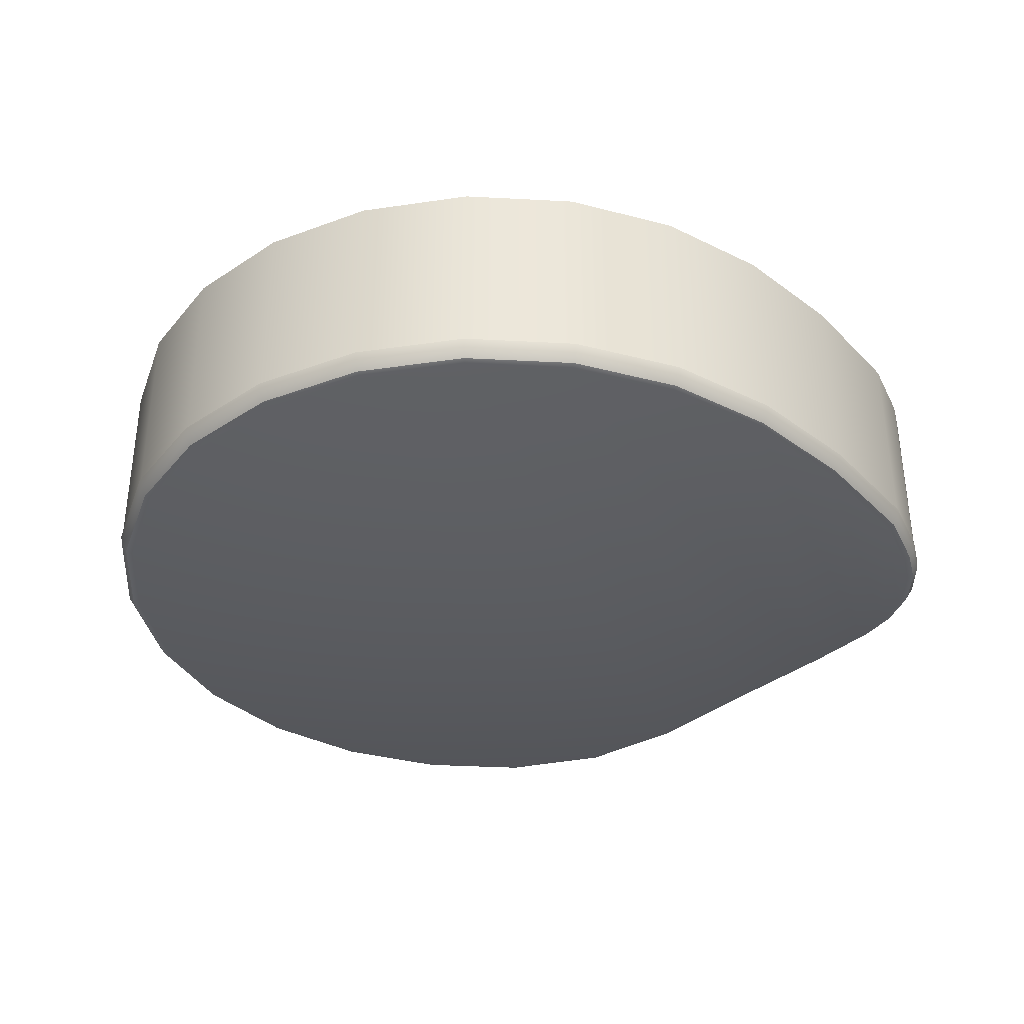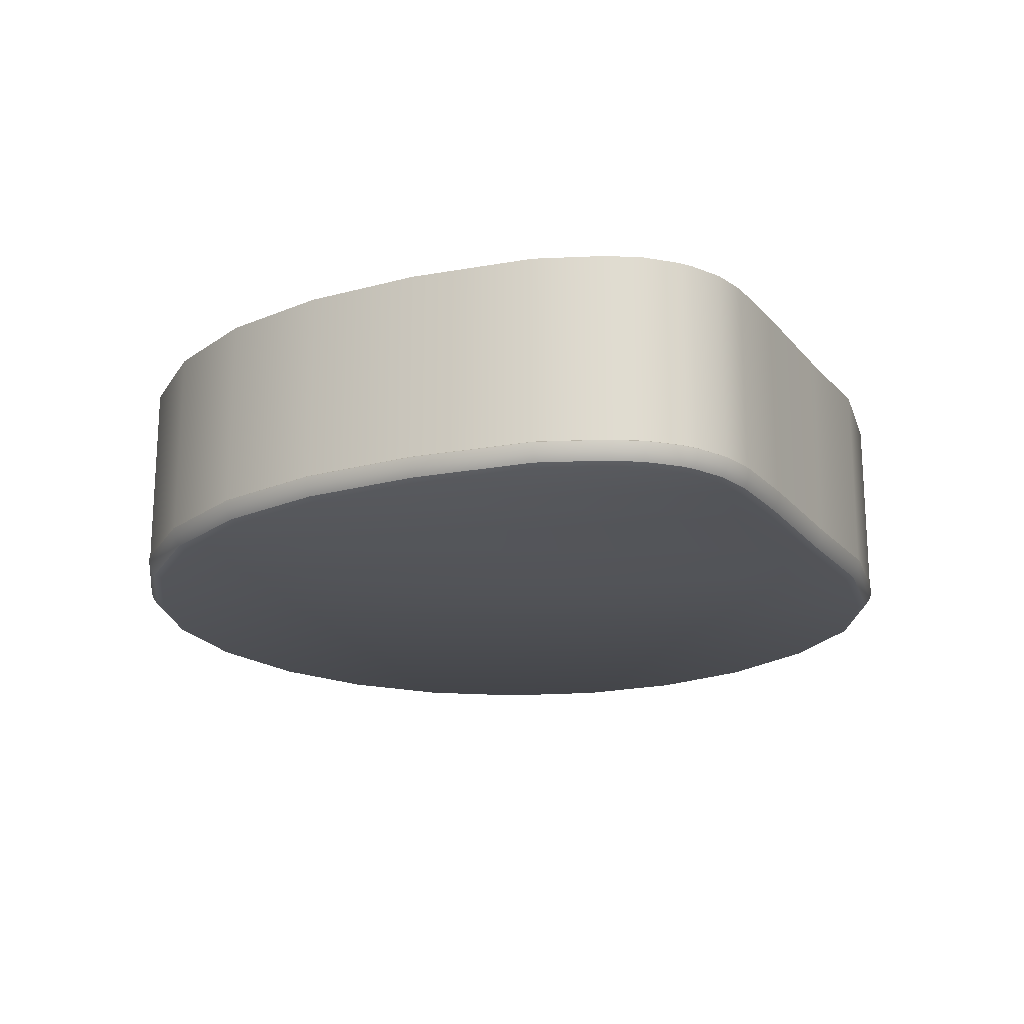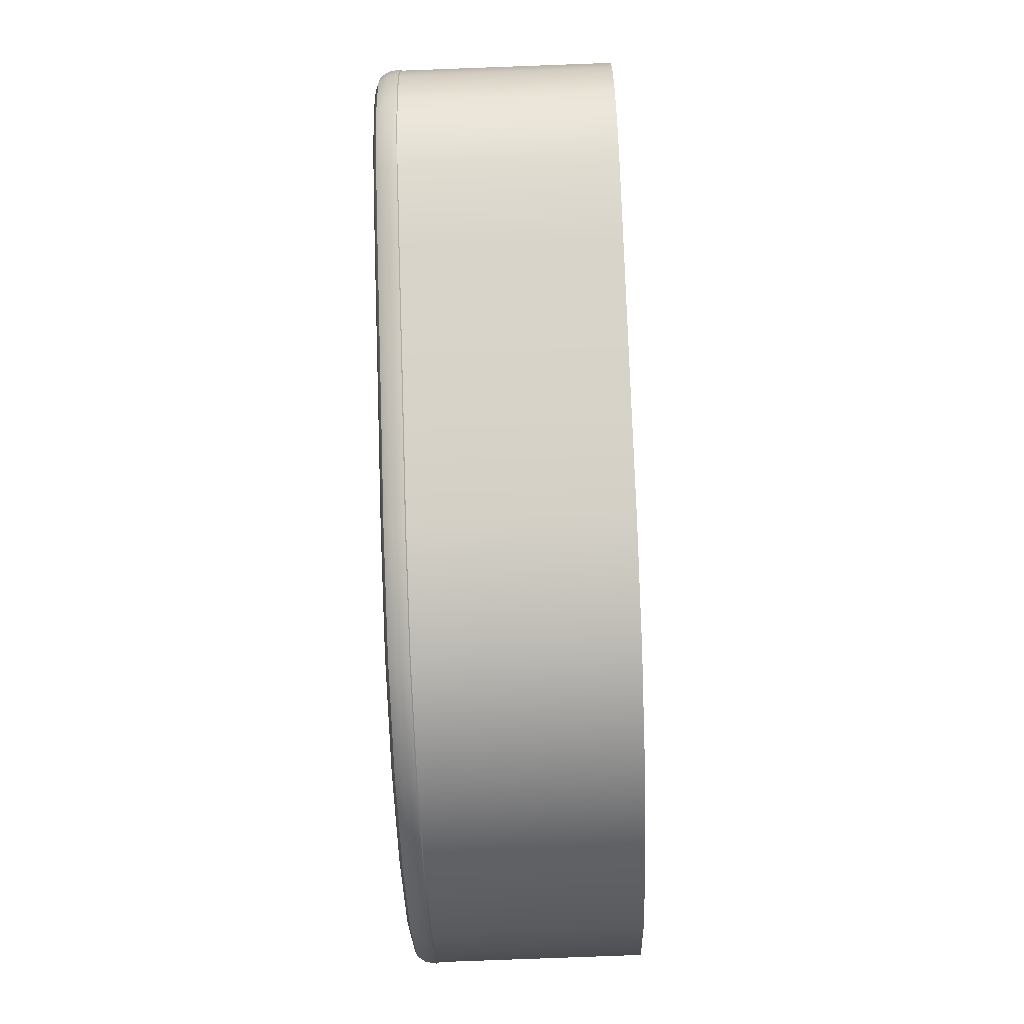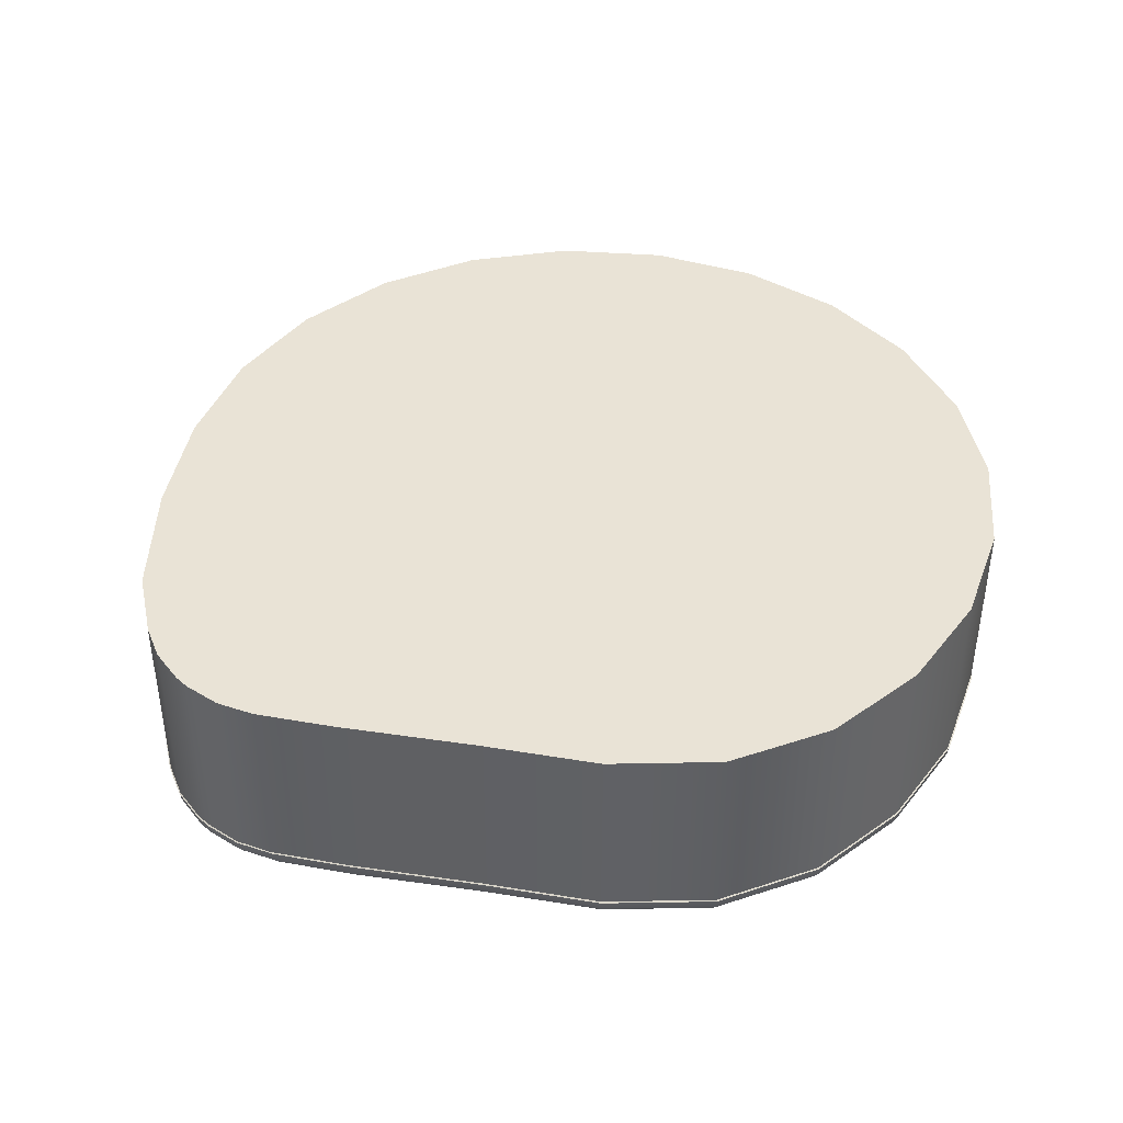
<metadata>
{"format":"obj","ext":"obj","renderer":"f3d","projection":"perspective","resolution":1024,"background":"white","views":[{"elev":-35.8,"azim":-161.5,"up":"+Z"},{"elev":-19.7,"azim":-90.4,"up":"+Z"},{"elev":-76.5,"azim":-87.8,"up":"+Y"},{"elev":42.0,"azim":-17.6,"up":"+Z"}]}
</metadata>
<code>
g Layer2
v -57.41 20.54 -36.64
v -58.05 -29.63 -36.64
v -52.88 -33.79 -36.64
v 11.82 -66.89 0
v 30.29 -65.56 -32.98
v 11.82 -66.89 -32.98
v 30.29 -65.56 0
v 47.49 -58.44 -32.98
v 47.49 -58.44 0
v 62.26 -47.1 -32.98
v 62.26 -47.1 -2.98e-06
v 73.6 -32.33 -32.98
v 73.6 -32.33 -2.98e-06
v 80.72 -15.13 -32.98
v 80.72 -15.13 -5.96e-06
v 83.15 3.335 -32.98
v 83.15 3.335 -5.96e-06
v 80.72 21.8 -32.98
v 80.72 21.8 -5.96e-06
v 73.6 39 -32.98
v 73.6 39 -8.941e-06
v 62.26 53.77 -32.98
v 62.26 53.77 -8.941e-06
v 47.49 65.11 -32.98
v 47.49 65.11 -1.192e-05
v 30.29 72.23 -32.98
v 30.29 72.23 -1.192e-05
v 11.82 74.66 -32.98
v 11.82 74.66 -1.192e-05
v -6.638 72.23 -32.98
v -6.638 72.23 -1.192e-05
v -23.84 65.11 -32.98
v -23.84 65.11 -1.192e-05
v -38.61 53.77 -32.98
v -38.61 53.77 -8.941e-06
v -50.42 38.92 -32.98
v -50.4 38.92 -8.941e-06
v -59.61 21.17 -32.98
v -59.55 21.19 -5.96e-06
v -66.57 1.057 -32.98
v -66.43 1.109 -5.96e-06
v -67.59 -10.87 -32.98
v -67.54 -10.93 -5.96e-06
v -67.11 -17.24 -32.98
v -67.09 -17.29 -2.98e-06
v -65.15 -23.31 -32.98
v -67.11 -17.24 -32.98
v -65.14 -23.36 -2.98e-06
v -63.9 -25.77 -32.98
v -63.89 -25.78 -2.98e-06
v 80.72 -15.13 -32.98
v 83.15 3.335 -32.98
v 80.72 21.8 -32.98
v 73.6 -32.33 -32.98
v 73.6 39 -32.98
v 62.26 -47.1 -32.98
v 62.26 53.77 -32.98
v 47.49 -58.44 -32.98
v 47.49 65.11 -32.98
v 30.29 -65.56 -32.98
v 30.29 72.23 -32.98
v 11.82 74.66 -32.98
v 11.82 -66.89 -32.98
v -6.244 -61.53 -32.98
v -6.638 72.23 -32.98
v -23.56 -52.01 -32.98
v -23.84 65.11 -32.98
v -43.61 -41.58 -32.98
v -38.61 53.77 -32.98
v -50.42 38.92 -32.98
v -55.19 -34.92 -32.98
v -59.61 21.17 -32.98
v -60.11 -30.88 -32.98
v -66.57 1.057 -32.98
v -66.57 1.057 -32.98
v -63.9 -25.77 -32.98
v -60.11 -30.88 -32.98
v -65.15 -23.31 -32.98
v -66.57 1.057 -32.98
v -67.11 -17.24 -32.98
v -65.15 -23.31 -32.98
v -67.59 -10.87 -32.98
v -6.275 -61.59 0
v 11.82 -66.89 0
v 11.82 -66.89 -32.98
v -6.244 -61.53 -32.98
v -23.46 -52.06 -2.98e-06
v -23.56 -52.01 -32.98
v -43.5 -41.53 -2.98e-06
v -43.61 -41.58 -32.98
v -55.16 -34.9 -2.98e-06
v -55.19 -34.92 -32.98
v -60.09 -30.88 -2.98e-06
v -60.11 -30.88 -32.98
v -63.89 -25.78 -2.98e-06
v -63.9 -25.77 -32.98
v -5.794 -59.88 -31.85
v 11.82 -65.17 -31.85
v 11.82 -67.12 -33.01
v -6.306 -61.76 -33.01
v -22.83 -50.58 -31.85
v -23.66 -52.21 -33.01
v -42.52 -40.4 -31.85
v -43.75 -41.74 -33.01
v -53.46 -34.15 -31.85
v -55.08 -35.22 -33.01
v -58.62 -30 -31.85
v -60.21 -31.05 -33.01
v -62.55 -24.85 -31.85
v -64.09 -25.88 -33.01
v -63.59 -22.84 -31.85
v -65.35 -23.41 -33.01
v -65.58 -16.68 -31.85
v -67.3 -17.24 -33.01
v -66.04 -10.13 -31.85
v -67.77 -10.69 -33.01
v -65.04 1.032 -31.85
v -66.78 1.061 -33.01
v -58.03 20.73 -31.85
v -59.82 21.23 -33.01
v -49.02 38.09 -31.85
v -50.62 39.03 -33.01
v -37.45 52.61 -31.85
v -38.77 53.93 -33.01
v -23.02 63.68 -31.85
v -23.95 65.3 -33.01
v -6.211 70.64 -31.85
v -6.696 72.45 -33.01
v 11.82 73.02 -31.85
v 11.82 74.89 -33.01
v 29.86 70.64 -31.85
v 30.34 72.45 -33.01
v 46.67 63.68 -31.85
v 47.6 65.3 -33.01
v 61.1 52.61 -31.85
v 62.42 53.93 -33.01
v 72.17 38.18 -31.85
v 73.79 39.11 -33.01
v 79.13 21.37 -31.85
v 80.94 21.86 -33.01
v 81.51 3.335 -31.85
v 83.38 3.335 -33.01
v 79.13 -14.7 -31.85
v 80.94 -15.19 -33.01
v 72.17 -31.51 -31.85
v 73.79 -32.44 -33.01
v 61.1 -45.94 -31.85
v 62.42 -47.26 -33.01
v 46.67 -57.01 -31.85
v 47.6 -58.63 -33.01
v 29.86 -63.97 -31.85
v 30.34 -65.78 -33.01
v 11.82 -65.17 -31.85
v 11.82 -67.12 -33.01
v 30.34 -65.78 -33.01
v 11.82 -66.77 -34.83
v 11.82 -67.12 -33.01
v 30.26 -65.45 -34.83
v 11.82 -65.79 -36.16
v 30.01 -64.55 -36.16
v 47.6 -58.63 -33.01
v 47.43 -58.34 -34.83
v 30.01 -64.55 -36.16
v 62.42 -47.26 -33.01
v 46.97 -57.53 -36.16
v 62.18 -47.02 -34.83
v 73.79 -32.44 -33.01
v 61.52 -46.36 -36.16
v 73.5 -32.27 -34.83
v 80.94 -15.19 -33.01
v 72.69 -31.81 -36.16
v 80.61 -15.1 -34.83
v 79.71 -14.86 -36.16
v 83.38 3.335 -33.01
v 83.04 3.335 -34.83
v 79.71 -14.86 -36.16
v 80.94 21.86 -33.01
v 82.11 3.335 -36.16
v 80.61 21.77 -34.83
v 73.79 39.11 -33.01
v 79.71 21.53 -36.16
v 73.5 38.94 -34.83
v 62.42 53.93 -33.01
v 72.69 38.48 -36.16
v 62.18 53.69 -34.83
v 47.6 65.3 -33.01
v 61.52 53.03 -36.16
v 47.43 65.01 -34.83
v 30.34 72.45 -33.01
v 46.97 64.2 -36.16
v 30.26 72.12 -34.83
v 11.82 74.89 -33.01
v 30.01 71.22 -36.16
v 11.82 74.55 -34.83
v -6.696 72.45 -33.01
v 11.82 73.62 -36.16
v -6.608 72.12 -34.83
v -23.95 65.3 -33.01
v -6.367 71.22 -36.16
v -23.78 65.01 -34.83
v -38.77 53.93 -33.01
v -23.32 64.2 -36.16
v -38.53 53.69 -34.83
v -50.62 39.03 -33.01
v -37.87 53.03 -36.16
v -50.34 38.86 -34.83
v -59.82 21.23 -33.01
v -49.55 38.39 -36.16
v -59.51 21.13 -34.83
v -66.78 1.061 -33.01
v -58.63 20.88 -36.16
v -66.5 1.04 -34.83
v -65.66 1.018 -36.16
v -67.77 -10.69 -33.01
v -67.46 -10.57 -34.83
v -66.62 -10.28 -36.16
v -66.14 -16.83 -36.16
v -66.98 -17.12 -34.83
v -67.3 -17.24 -33.01
v -65.02 -23.29 -34.83
v -65.35 -23.41 -33.01
v -64.09 -25.88 -33.01
v -63.8 -25.68 -34.83
v -64.16 -23 -36.16
v -63.05 -25.17 -36.16
v -59.14 -30.34 -36.16
v -59.93 -30.86 -34.83
v -60.21 -31.05 -33.01
v -54.8 -35.03 -34.83
v -55.08 -35.22 -33.01
v -43.75 -41.74 -33.01
v -43.54 -41.5 -34.83
v -23.66 -52.21 -33.01
v -53.99 -34.51 -36.16
v -42.97 -40.85 -36.16
v -23.54 -51.9 -34.83
v -6.306 -61.76 -33.01
v -23.13 -51.07 -36.16
v -6.204 -61.4 -34.83
v 11.82 -67.12 -33.01
v -5.945 -60.46 -36.16
v 11.82 -66.77 -34.83
v 11.82 -65.79 -36.16
v -53.99 -34.51 -36.16
v -59.93 -30.86 -34.83
v -59.14 -30.34 -36.16
v -42.97 -40.85 -36.16
v -52.88 -33.79 -36.64
v -53.99 -34.51 -36.16
v -42.12 -39.94 -36.64
v -23.13 -51.07 -36.16
v -22.57 -49.98 -36.64
v -5.945 -60.46 -36.16
v -5.597 -59.17 -36.64
v 11.82 -65.79 -36.16
v 11.82 -64.47 -36.64
v 30.01 -64.55 -36.16
v 29.68 -63.32 -36.64
v 46.97 -57.53 -36.16
v 11.82 72.34 -36.64
v -6.037 69.99 -36.64
v -22.68 63.1 -36.64
v 46.33 -56.43 -36.64
v 61.52 -46.36 -36.16
v 60.62 -45.46 -36.64
v 72.69 -31.81 -36.16
v 71.59 -31.17 -36.64
v 79.71 -14.86 -36.16
v 78.48 -14.53 -36.64
v 82.11 3.335 -36.16
v 80.83 3.335 -36.64
v 79.71 21.53 -36.16
v 78.48 21.2 -36.64
v 72.69 38.48 -36.16
v 71.59 37.84 -36.64
v 61.52 53.03 -36.16
v 60.62 52.13 -36.64
v 46.97 64.2 -36.16
v 46.33 63.1 -36.64
v 30.01 71.22 -36.16
v 29.68 69.99 -36.64
v 11.82 73.62 -36.16
v -6.367 71.22 -36.16
v -23.32 64.2 -36.16
v -37.87 53.03 -36.16
v -36.97 52.13 -36.64
v -49.55 38.39 -36.16
v -48.46 37.75 -36.64
v -58.63 20.88 -36.16
v -57.41 20.54 -36.64
v -65.66 1.018 -36.16
v -64.47 1.001 -36.64
v -58.05 -29.63 -36.64
v -66.62 -10.28 -36.16
v -65.43 -9.888 -36.64
v -64.96 -16.45 -36.64
v -62.96 -22.61 -36.64
v -61.99 -24.47 -36.64
v -64.96 -16.45 -36.64
v -66.62 -10.28 -36.16
v -66.14 -16.83 -36.16
v -59.14 -30.34 -36.16
v -53.99 -34.51 -36.16
v -58.05 -29.63 -36.64
v -63.05 -25.17 -36.16
v -61.99 -24.47 -36.64
v -64.47 1.001 -36.64
v -62.96 -22.61 -36.64
v -64.96 -16.45 -36.64
v -64.16 -23 -36.16
v -64.16 -23 -36.16
v -66.14 -16.83 -36.16
v -66.98 -17.12 -34.83
v -65.02 -23.29 -34.83
v 80.72 21.8 -5.96e-06
v 83.15 3.335 -5.96e-06
v 80.72 -15.13 -5.96e-06
v 73.6 39 -8.941e-06
v 73.6 -32.33 -2.98e-06
v 62.26 53.77 -8.941e-06
v 62.26 -47.1 -2.98e-06
v 47.49 65.11 -1.192e-05
v 47.49 -58.44 0
v 30.29 72.23 -1.192e-05
v 30.29 -65.56 0
v 11.82 74.66 -1.192e-05
v 11.82 -66.89 0
v -6.275 -61.59 0
v -6.638 72.23 -1.192e-05
v -23.46 -52.06 -2.98e-06
v -23.84 65.11 -1.192e-05
v -43.5 -41.53 -2.98e-06
v -38.61 53.77 -8.941e-06
v -50.4 38.92 -8.941e-06
v -55.16 -34.9 -2.98e-06
v -59.55 21.19 -5.96e-06
v -60.09 -30.88 -2.98e-06
v -66.43 1.109 -5.96e-06
v -63.89 -25.78 -2.98e-06
v -65.14 -23.36 -2.98e-06
v -67.09 -17.29 -2.98e-06
v -67.54 -10.93 -5.96e-06
g Layer2_0
f 3 2 1
f 6 5 4
f 5 7 4
f 5 8 7
f 8 9 7
f 8 10 9
f 10 11 9
f 10 12 11
f 12 13 11
f 12 14 13
f 14 15 13
f 14 16 15
f 16 17 15
f 16 18 17
f 18 19 17
f 18 20 19
f 20 21 19
f 20 22 21
f 22 23 21
f 22 24 23
f 24 25 23
f 24 26 25
f 26 27 25
f 26 28 27
f 28 29 27
f 28 30 29
f 30 31 29
f 30 32 31
f 32 33 31
f 32 34 33
f 34 35 33
f 34 36 35
f 36 37 35
f 36 38 37
f 38 39 37
f 38 40 39
f 40 41 39
f 40 42 41
f 42 43 41
f 43 42 44
f 45 43 44
f 45 47 46
f 48 45 46
f 46 49 48
f 49 50 48
f 53 52 51
f 51 54 53
f 54 55 53
f 54 56 55
f 56 57 55
f 56 58 57
f 58 59 57
f 58 60 59
f 60 61 59
f 60 62 61
f 60 63 62
f 63 64 62
f 64 65 62
f 64 66 65
f 66 67 65
f 66 68 67
f 68 69 67
f 68 70 69
f 68 71 70
f 71 72 70
f 71 73 72
f 73 74 72
f 77 76 75
f 76 78 75
f 81 80 79
f 80 82 79
f 85 84 83
f 86 85 83
f 86 83 87
f 88 86 87
f 88 87 89
f 90 88 89
f 90 89 91
f 92 90 91
f 91 93 92
f 93 94 92
f 93 95 94
f 95 96 94
f 99 98 97
f 100 99 97
f 100 97 101
f 102 100 101
f 102 101 103
f 104 102 103
f 104 103 105
f 106 104 105
f 105 107 106
f 107 108 106
f 107 109 108
f 109 110 108
f 110 109 111
f 112 110 111
f 111 113 112
f 113 114 112
f 113 115 114
f 115 116 114
f 116 115 117
f 118 116 117
f 118 117 119
f 120 118 119
f 120 119 121
f 122 120 121
f 122 121 123
f 124 122 123
f 124 123 125
f 126 124 125
f 126 125 127
f 128 126 127
f 128 127 129
f 130 128 129
f 130 129 131
f 132 130 131
f 132 131 133
f 134 132 133
f 134 133 135
f 136 134 135
f 136 135 137
f 138 136 137
f 138 137 139
f 140 138 139
f 140 139 141
f 142 140 141
f 142 141 143
f 144 142 143
f 144 143 145
f 146 144 145
f 146 145 147
f 148 146 147
f 148 147 149
f 150 148 149
f 150 149 151
f 152 150 151
f 152 151 153
f 154 152 153
f 157 156 155
f 156 158 155
f 156 159 158
f 159 160 158
f 155 158 161
f 158 162 161
f 158 163 162
f 161 162 164
f 163 165 162
f 162 166 164
f 162 165 166
f 164 166 167
f 165 168 166
f 166 169 167
f 166 168 169
f 167 169 170
f 168 171 169
f 169 172 170
f 169 171 172
f 171 173 172
f 170 172 174
f 172 175 174
f 172 176 175
f 174 175 177
f 176 178 175
f 175 179 177
f 175 178 179
f 177 179 180
f 178 181 179
f 179 182 180
f 179 181 182
f 180 182 183
f 181 184 182
f 182 185 183
f 182 184 185
f 183 185 186
f 184 187 185
f 185 188 186
f 185 187 188
f 186 188 189
f 187 190 188
f 188 191 189
f 188 190 191
f 189 191 192
f 190 193 191
f 191 194 192
f 191 193 194
f 192 194 195
f 193 196 194
f 194 197 195
f 194 196 197
f 195 197 198
f 196 199 197
f 197 200 198
f 197 199 200
f 198 200 201
f 199 202 200
f 200 203 201
f 200 202 203
f 201 203 204
f 202 205 203
f 203 206 204
f 203 205 206
f 204 206 207
f 205 208 206
f 206 209 207
f 206 208 209
f 207 209 210
f 208 211 209
f 209 212 210
f 209 211 212
f 211 213 212
f 210 212 214
f 212 213 215
f 212 215 214
f 213 216 215
f 215 216 217
f 218 215 217
f 214 215 218
f 219 214 218
f 219 218 220
f 221 219 220
f 221 220 222
f 220 223 222
f 220 224 223
f 224 225 223
f 223 225 226
f 227 223 226
f 222 223 227
f 228 222 227
f 228 227 229
f 230 228 229
f 230 229 231
f 229 232 231
f 231 232 233
f 229 234 232
f 234 235 232
f 232 236 233
f 232 235 236
f 233 236 237
f 235 238 236
f 236 239 237
f 236 238 239
f 237 239 240
f 238 241 239
f 239 242 240
f 239 241 242
f 241 243 242
f 229 245 244
f 245 246 244
f 249 248 247
f 248 250 247
f 247 250 251
f 250 252 251
f 251 252 253
f 252 254 253
f 253 254 255
f 254 256 255
f 255 256 257
f 256 258 257
f 257 258 259
f 256 254 260
f 258 256 260
f 254 252 261
f 254 261 260
f 252 250 262
f 252 262 261
f 258 263 259
f 259 263 264
f 263 265 264
f 264 265 266
f 265 267 266
f 266 267 268
f 267 269 268
f 268 269 270
f 269 271 270
f 270 271 272
f 273 271 269
f 271 273 272
f 269 267 273
f 272 273 274
f 267 275 273
f 273 275 274
f 267 265 275
f 274 275 276
f 265 277 275
f 275 277 276
f 265 263 277
f 276 277 278
f 263 279 277
f 277 279 278
f 263 258 279
f 278 279 280
f 258 281 279
f 279 281 280
f 280 281 282
f 258 260 281
f 281 260 282
f 282 260 283
f 260 261 283
f 283 261 284
f 261 262 284
f 284 262 285
f 262 286 285
f 285 286 287
f 250 286 262
f 286 288 287
f 250 288 286
f 287 288 289
f 250 248 288
f 288 290 289
f 248 290 288
f 289 290 291
f 290 292 291
f 293 292 290
f 291 292 294
f 292 295 294
f 296 295 292
f 297 296 292
f 298 297 292
f 300 295 299
f 301 300 299
f 303 302 248
f 302 304 248
f 302 305 304
f 305 306 304
f 304 306 307
f 308 306 305
f 301 309 308
f 310 308 305
f 310 301 308
f 313 312 311
f 314 313 311
f 317 316 315
f 315 318 317
f 318 319 317
f 318 320 319
f 320 321 319
f 320 322 321
f 322 323 321
f 322 324 323
f 324 325 323
f 324 326 325
f 326 327 325
f 326 328 327
f 326 329 328
f 329 330 328
f 329 331 330
f 331 332 330
f 331 333 332
f 333 334 332
f 334 335 332
f 334 336 335
f 336 337 335
f 336 338 337
f 338 339 337
f 338 340 339
f 338 341 340
f 338 342 341

</code>
